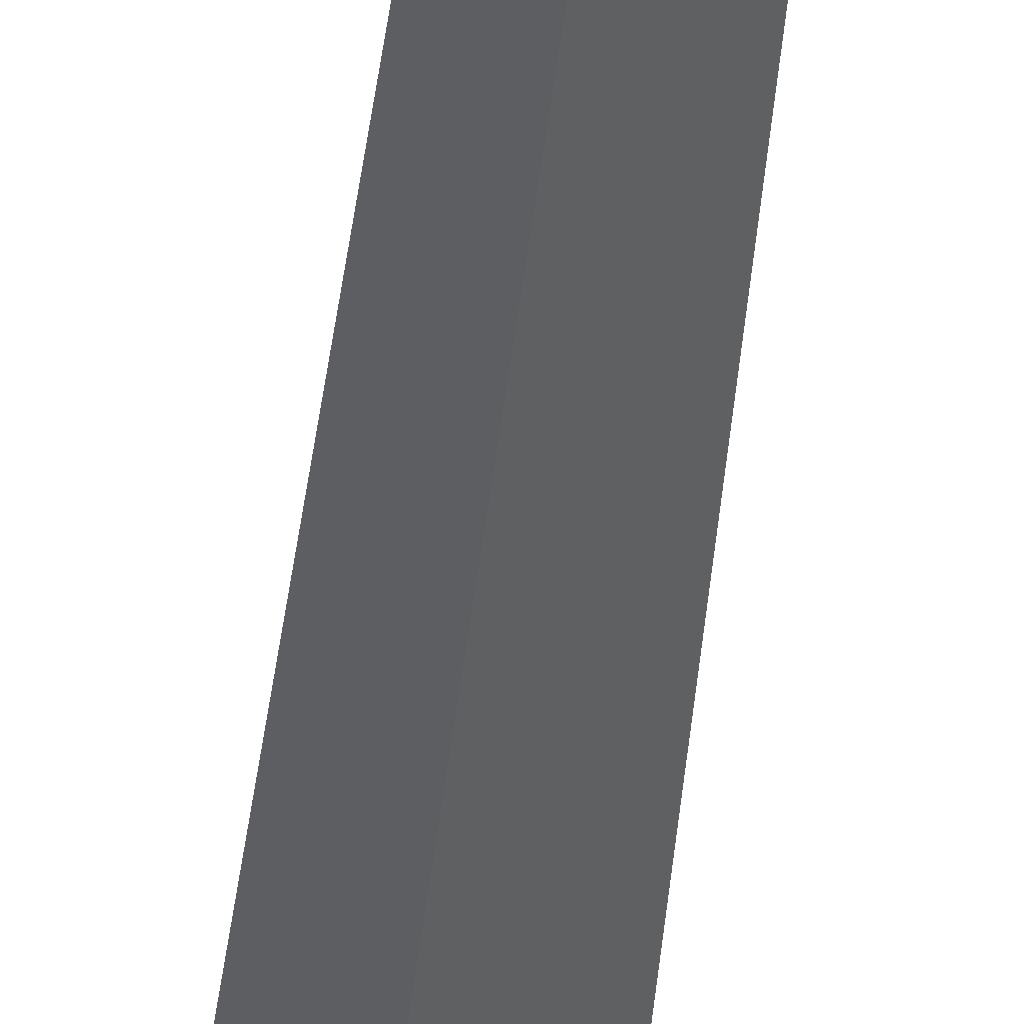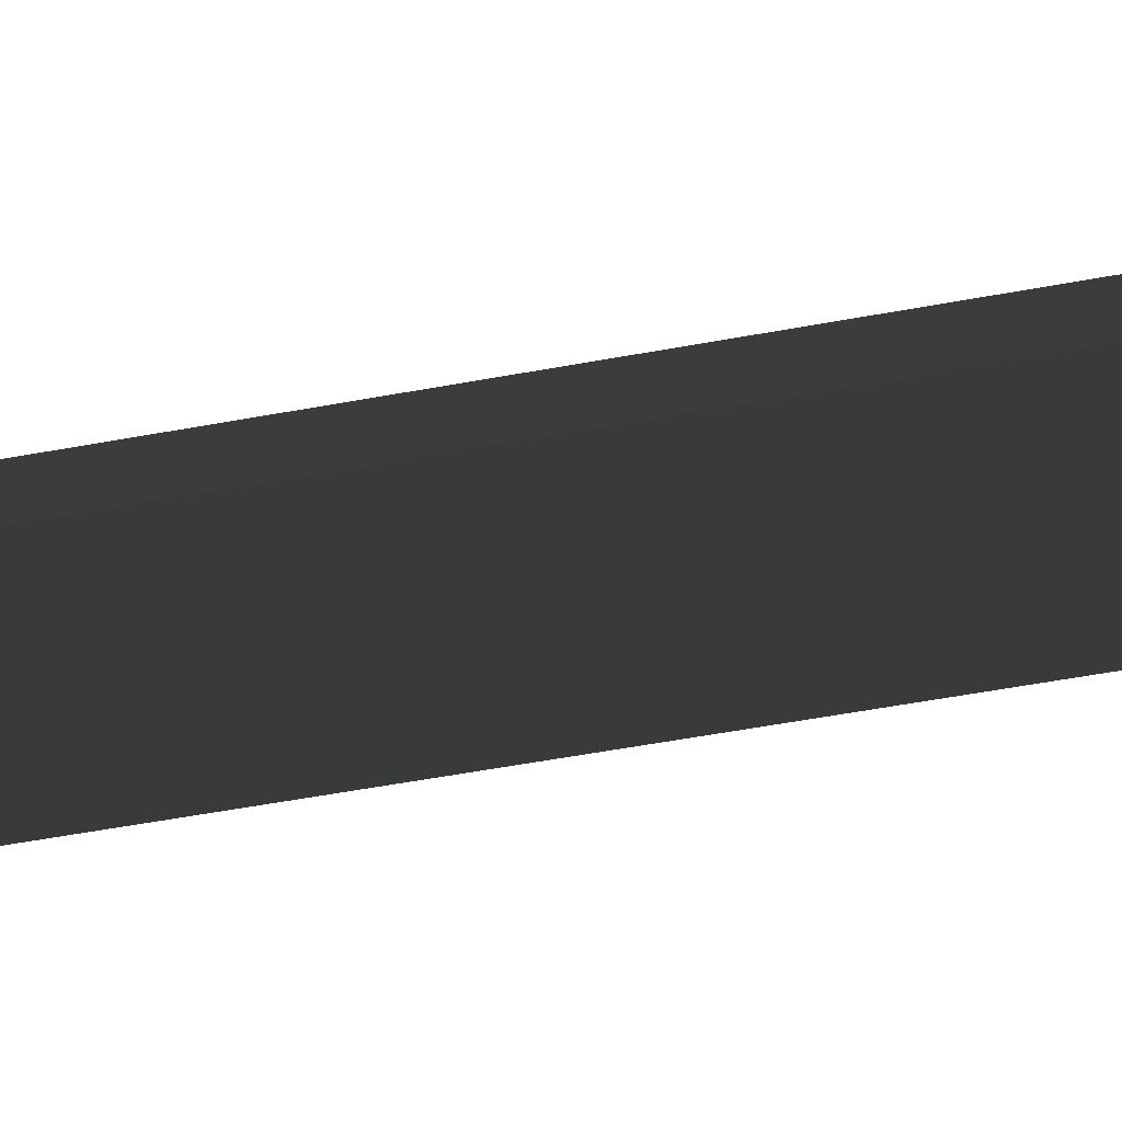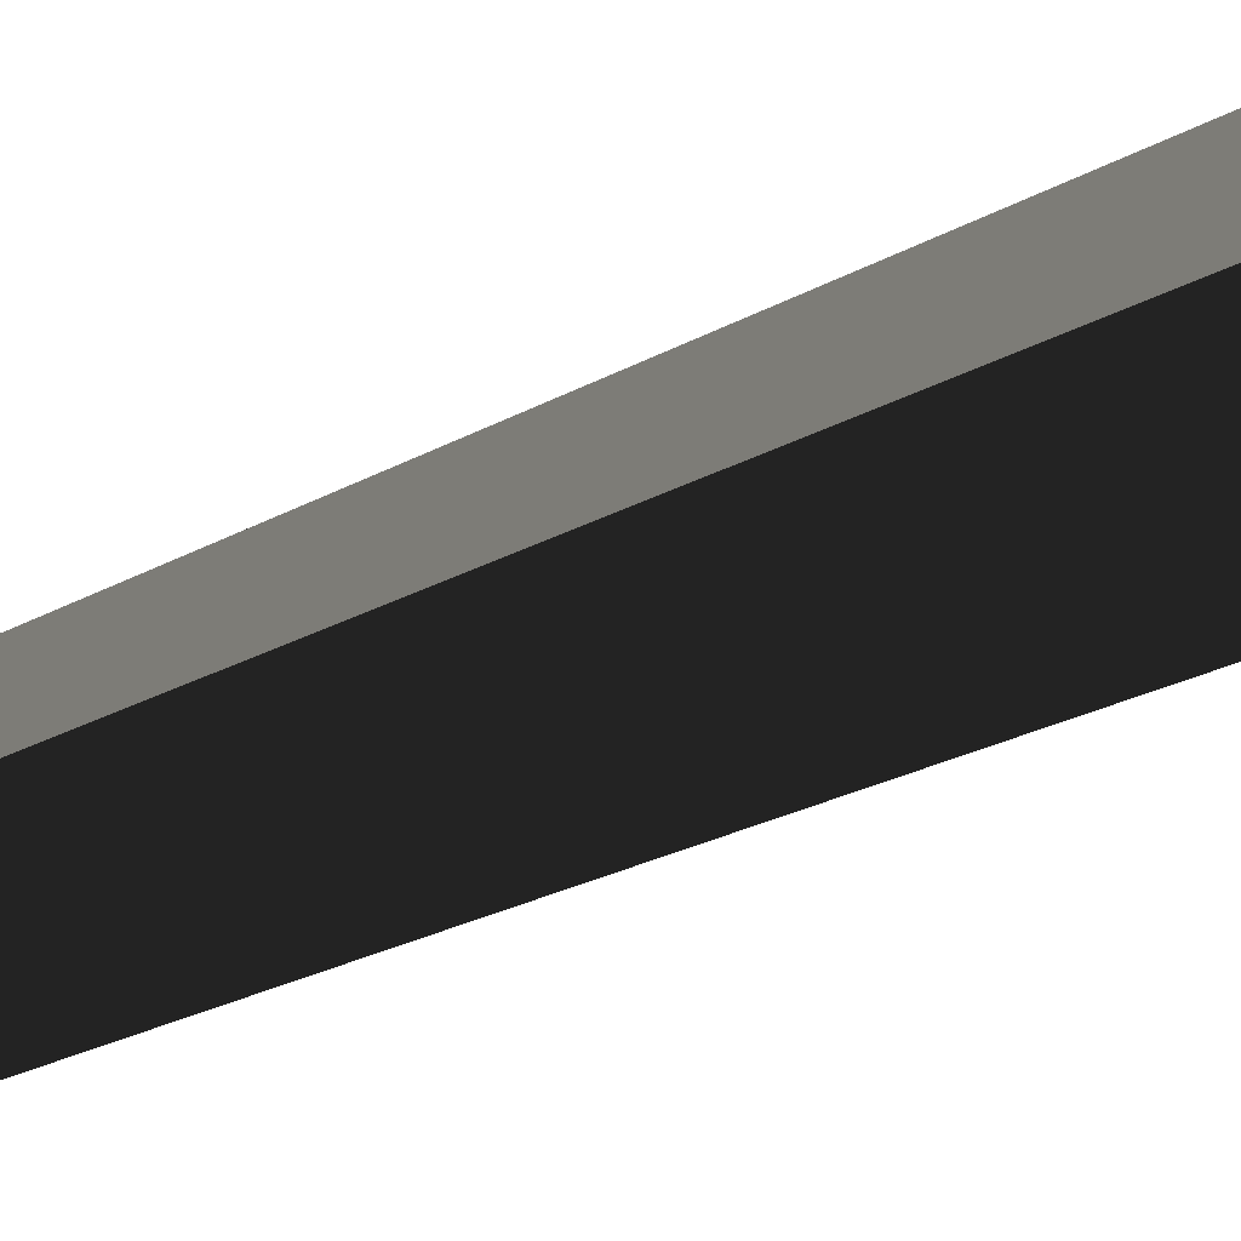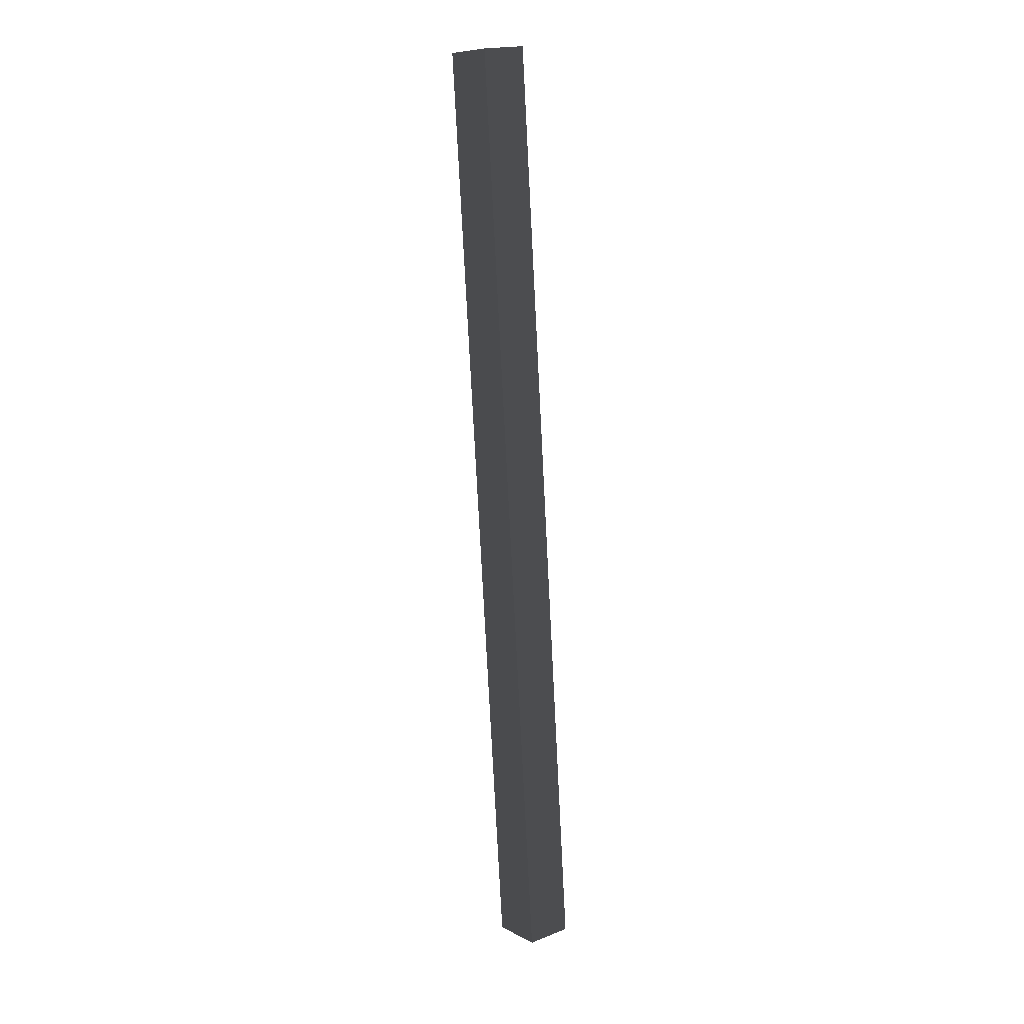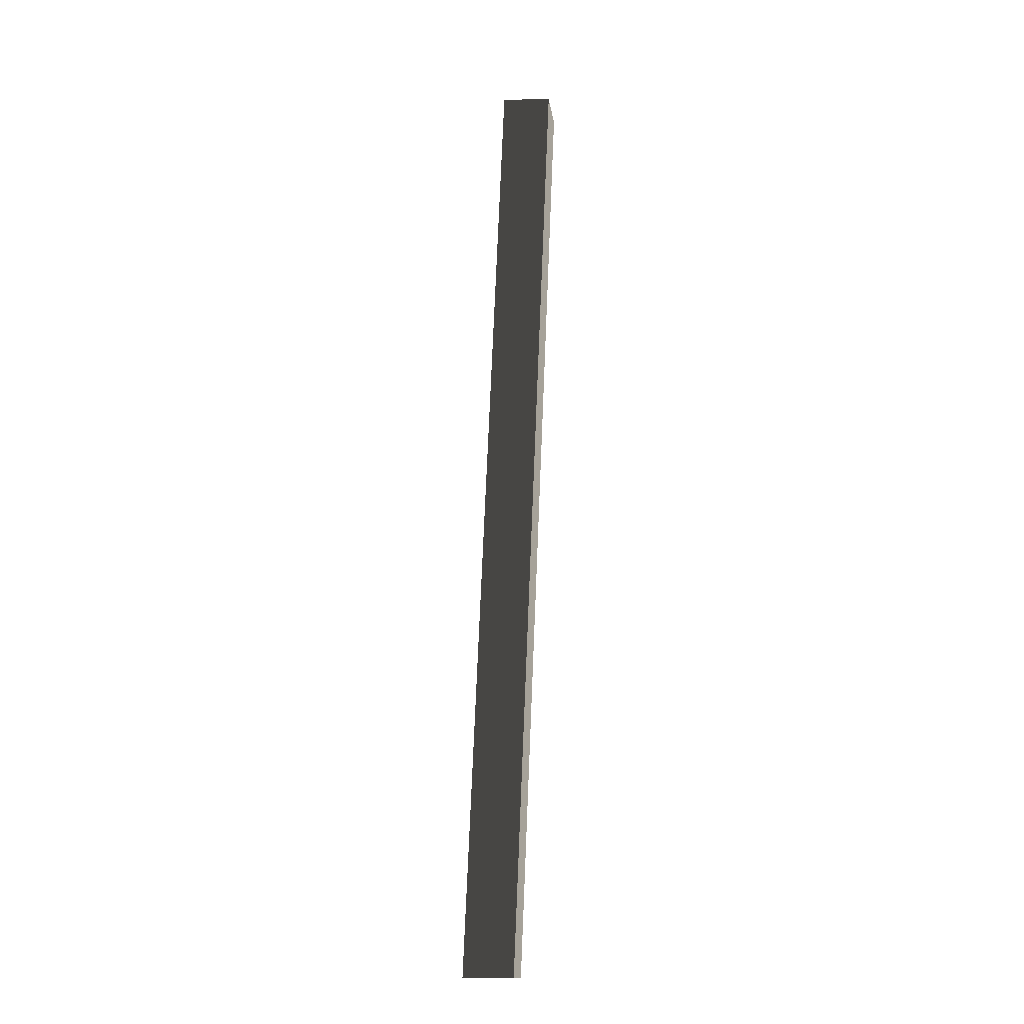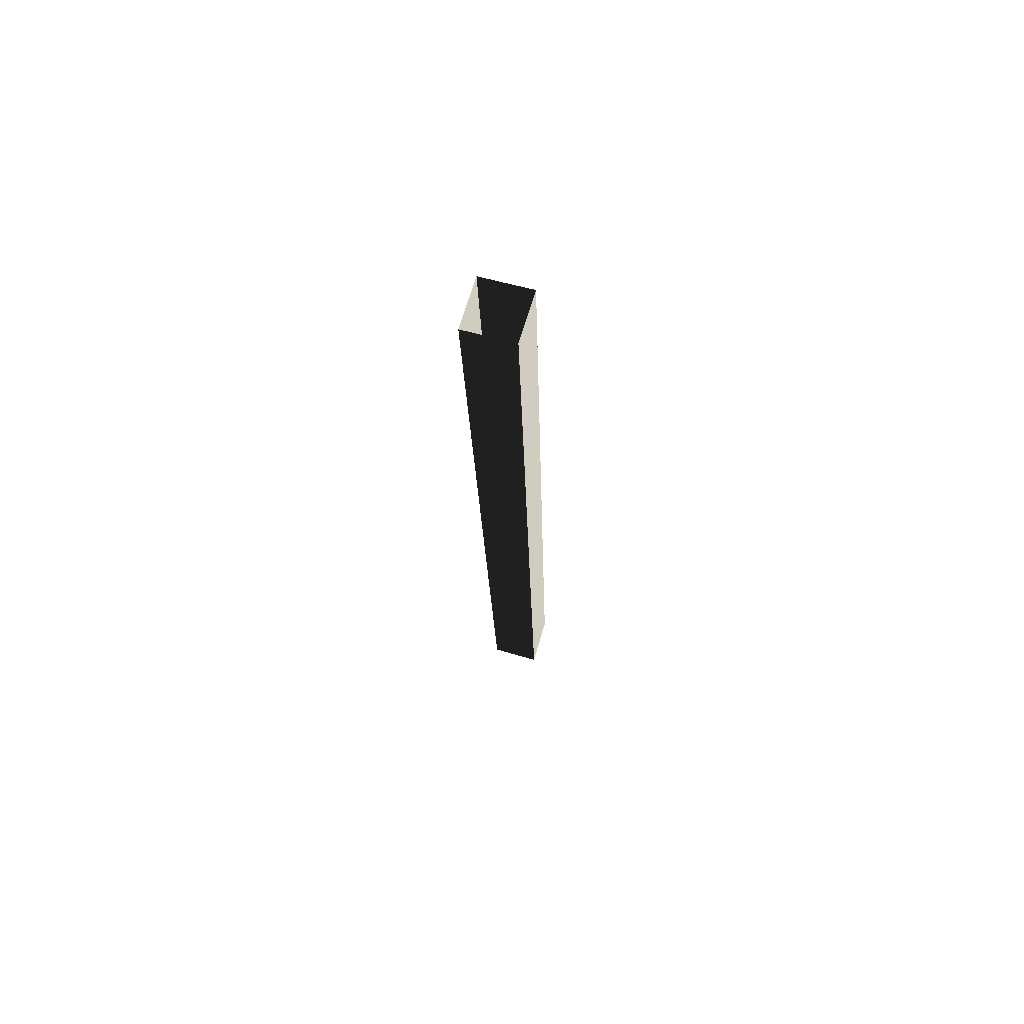
<metadata>
{"format":"obj","ext":"obj","renderer":"f3d","projection":"perspective","resolution":1024,"background":"white","views":[{"elev":43.8,"azim":3.1,"up":"+Y"},{"elev":-31.4,"azim":-75.8,"up":"+Y"},{"elev":-9.5,"azim":-26.4,"up":"+Y"},{"elev":12.9,"azim":3.9,"up":"+Z"},{"elev":-14.6,"azim":143.4,"up":"+Z"},{"elev":72.5,"azim":61.2,"up":"+Z"}]}
</metadata>
<code>
v 0.01541 -0.02522 8.906
v 0.2041 -0.02522 5.253
v 0.3407 0.1124 5.253
v 0.1514 0.1124 8.919
v 0.1514 -0.1629 8.919
v 0.3407 -0.1629 5.253
v 0.2041 -0.02522 5.253
v 0.01541 -0.02522 8.906
v 0.2874 -0.02522 8.931
v 0.4773 -0.02522 5.254
v 0.3407 -0.1629 5.253
v 0.2874 -0.02522 8.931
v 0.3407 -0.1629 5.253
v 0.1514 -0.1629 8.919
v 0.3407 0.1124 5.253
v 0.4773 -0.02522 5.254
v 0.2874 -0.02522 8.931
v 0.3407 0.1124 5.253
v 0.2874 -0.02522 8.931
v 0.1514 0.1124 8.919
g Tree_3(Clone)_33151_560
f 1 3 2
f 1 4 3
f 5 7 6
f 5 8 7
f 9 11 10
f 12 14 13
f 15 17 16
f 18 20 19

</code>
